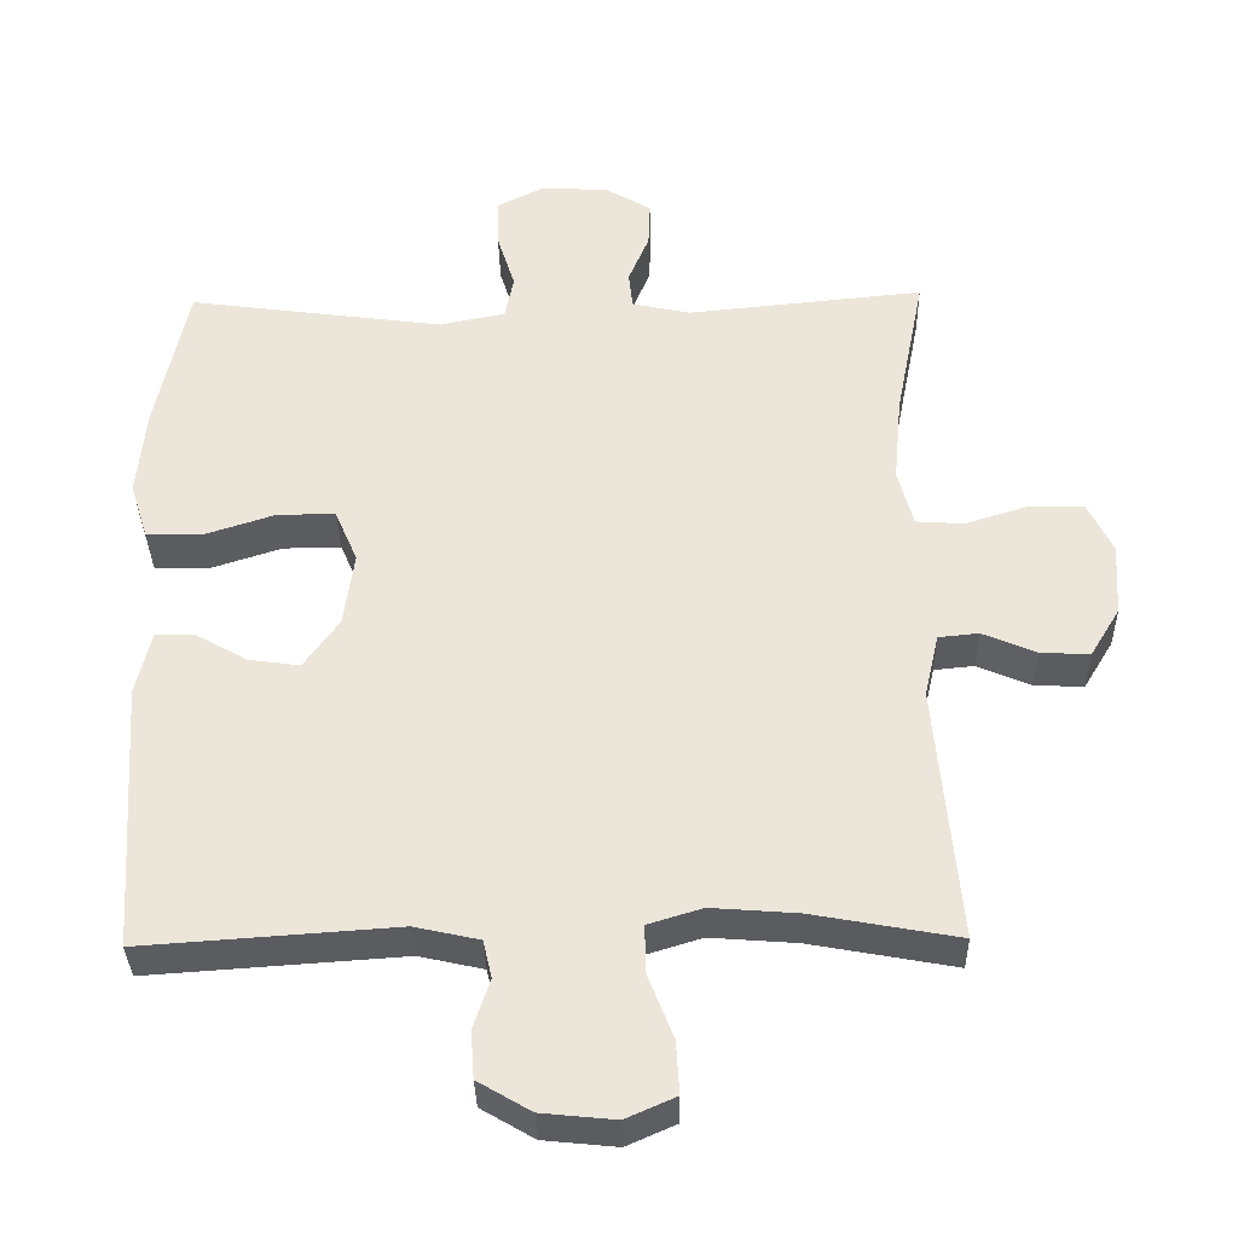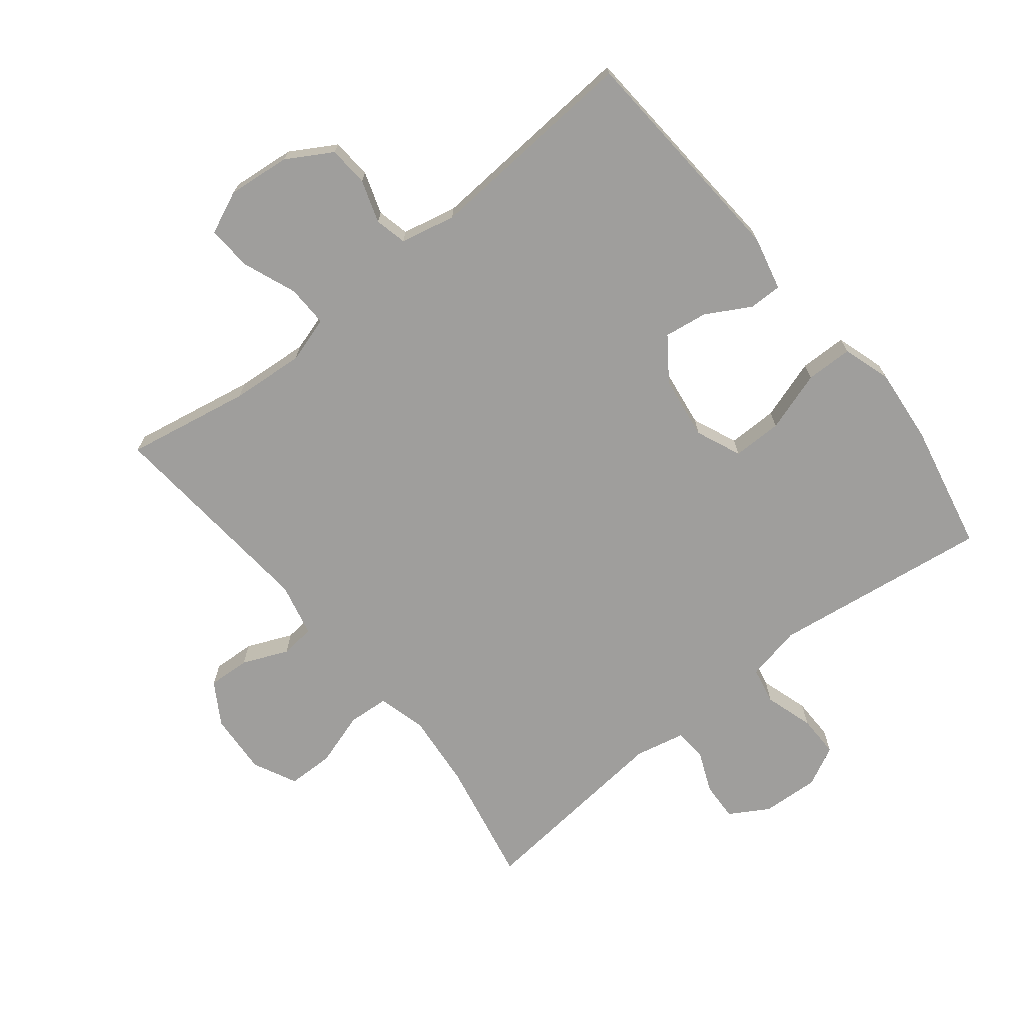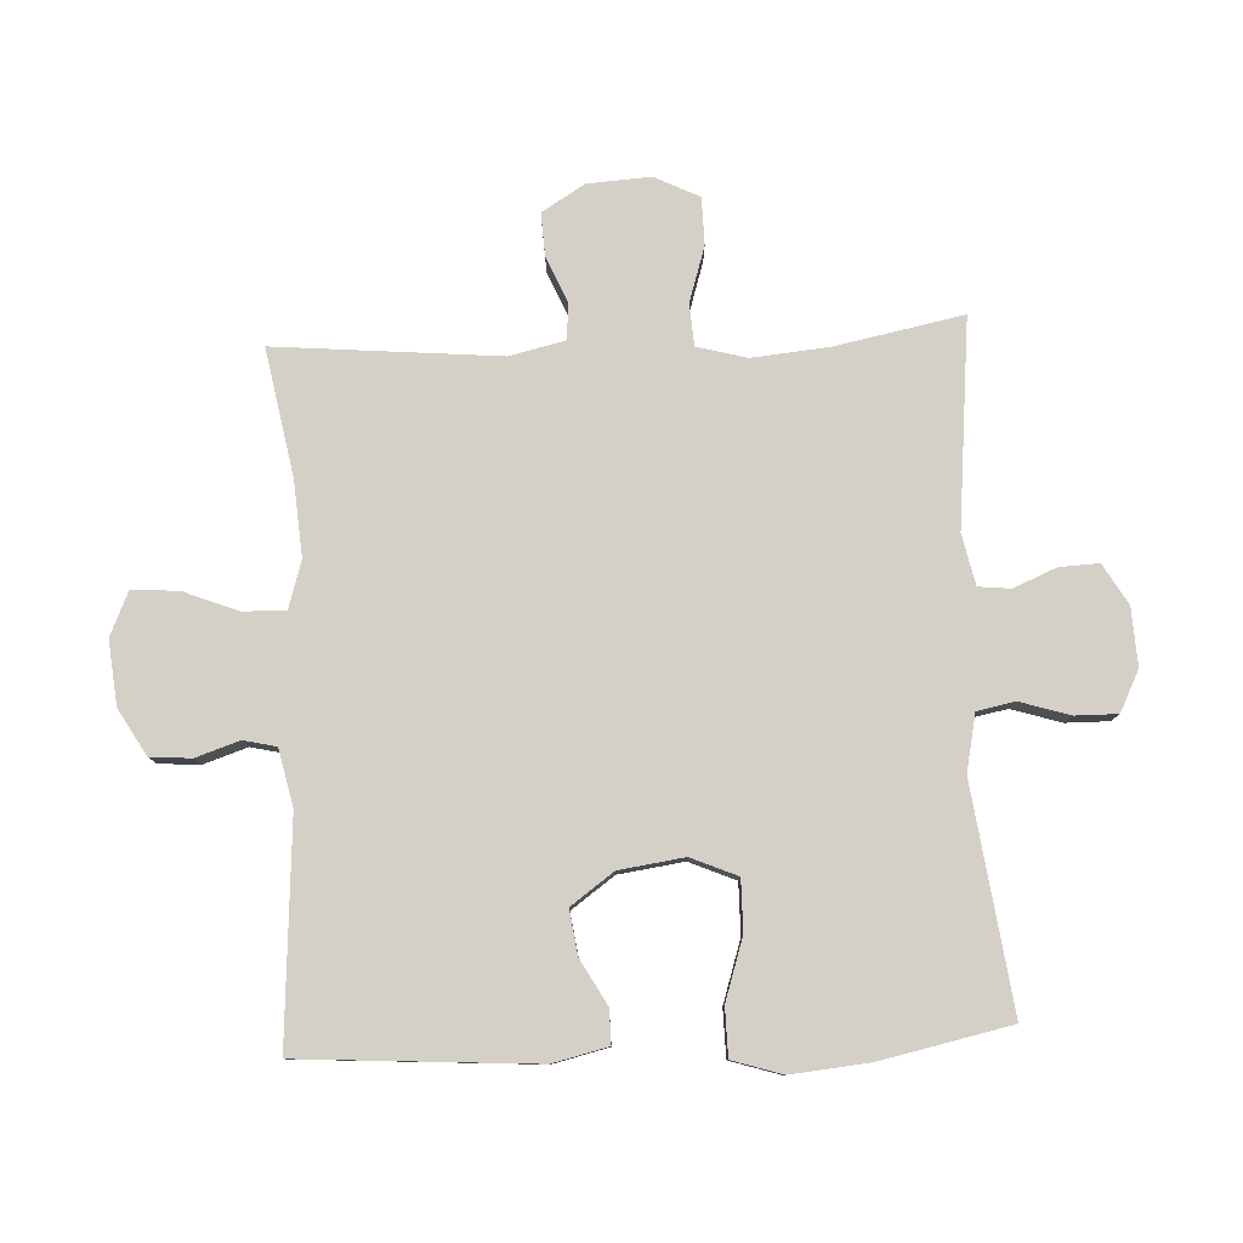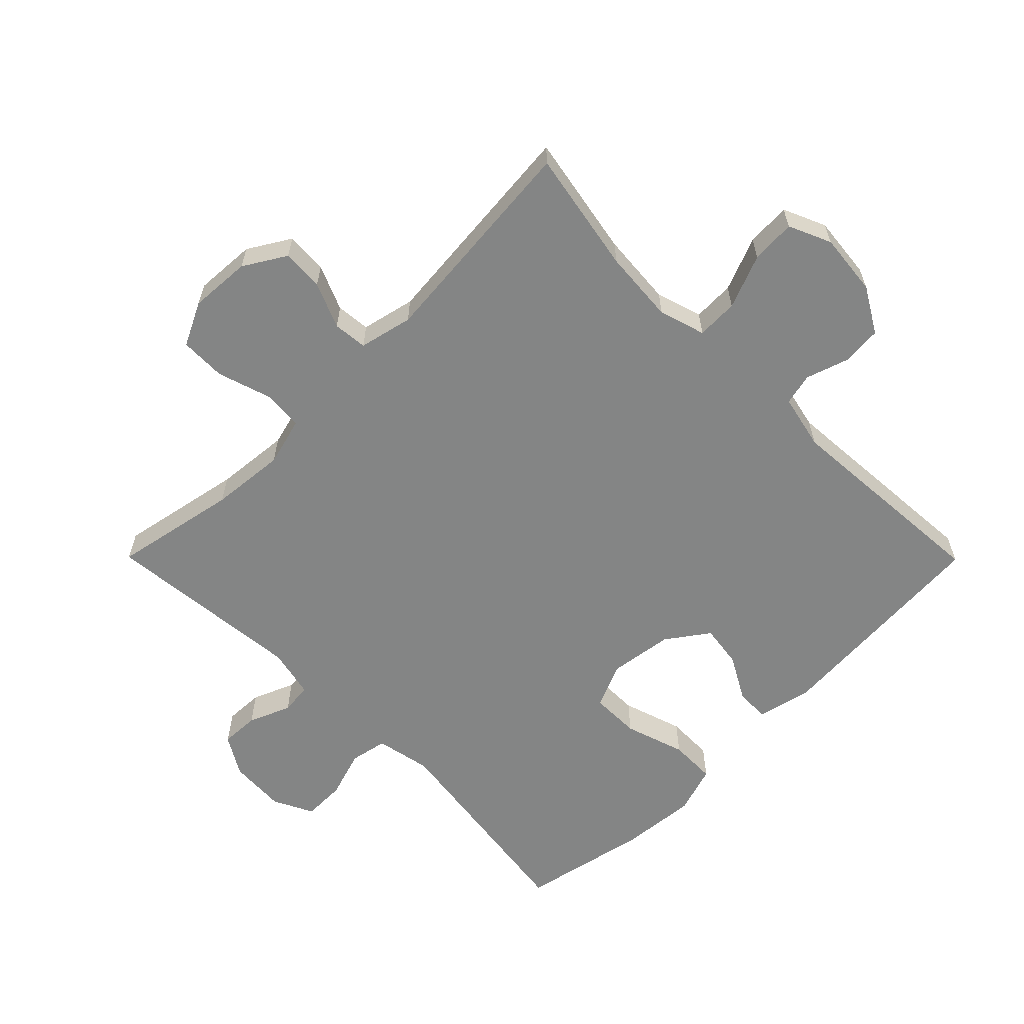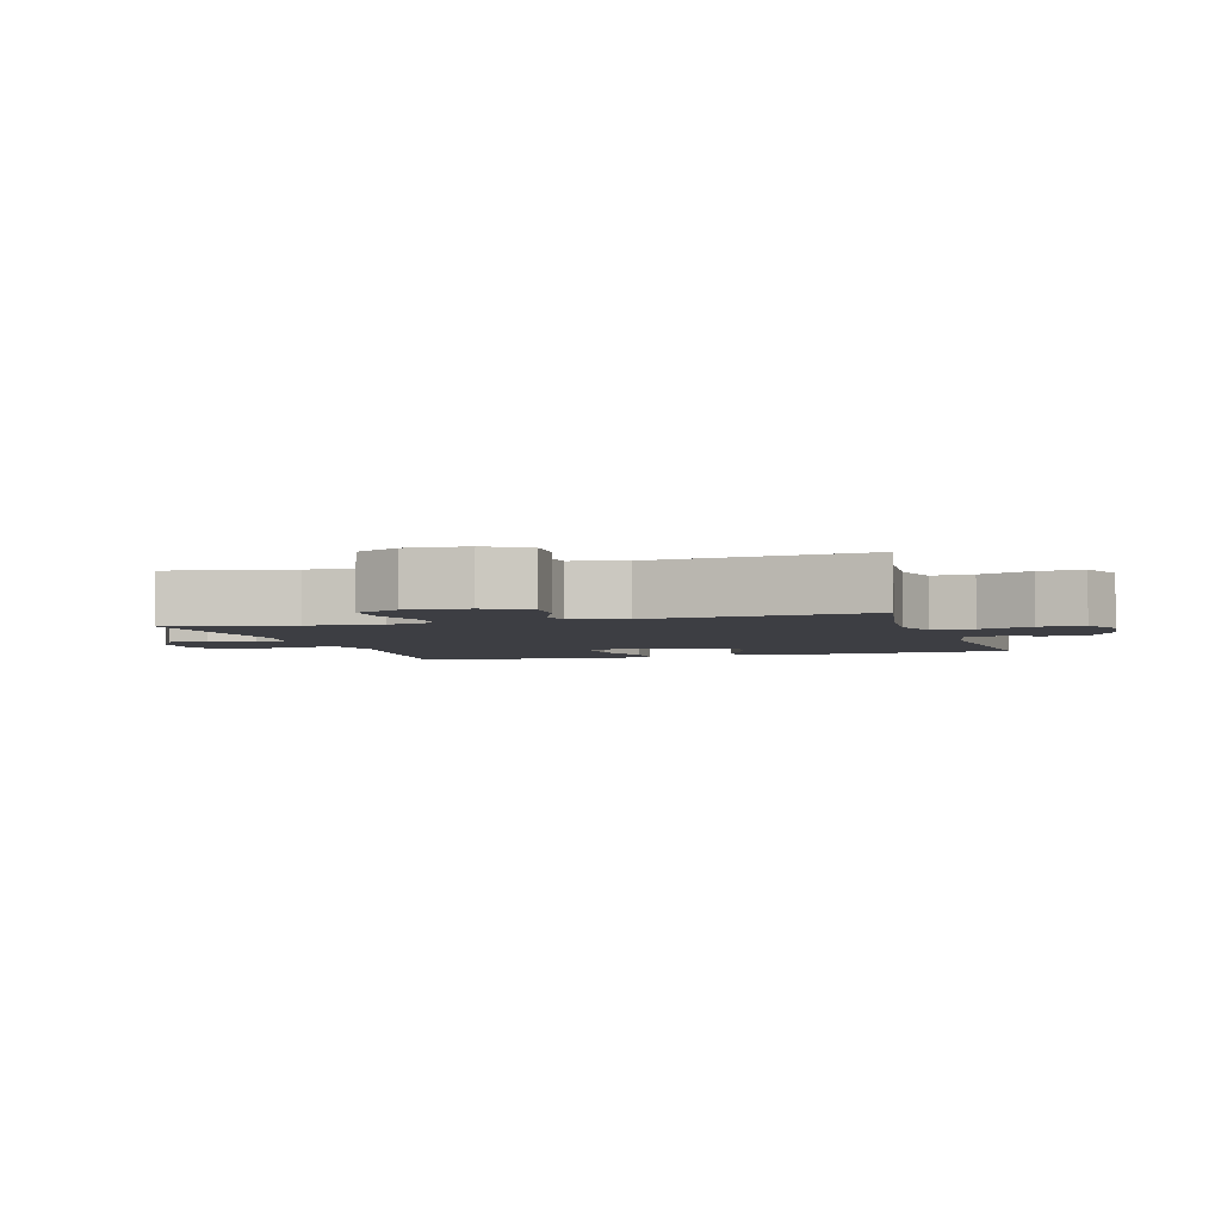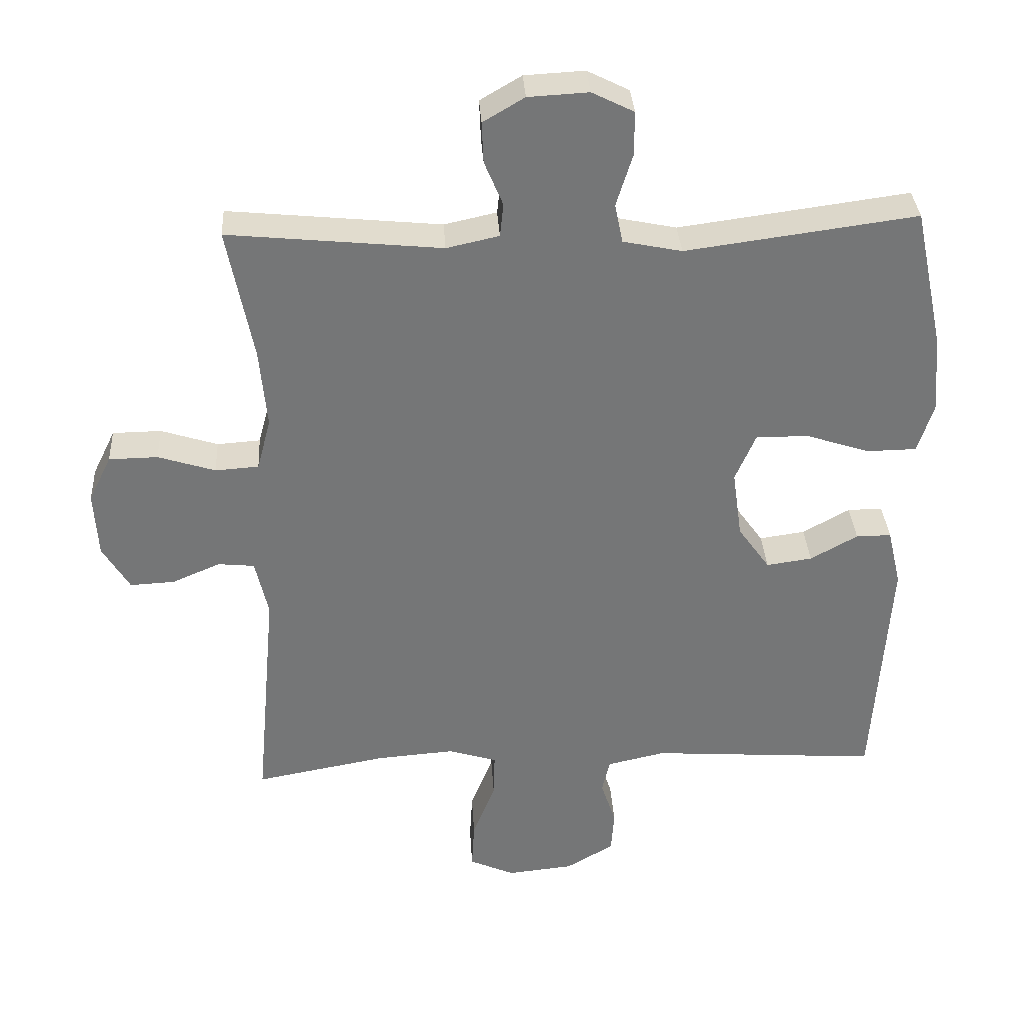
<metadata>
{"format":"obj","ext":"obj","renderer":"f3d","projection":"perspective","resolution":1024,"background":"white","views":[{"elev":-34.4,"azim":1.2,"up":"+Z"},{"elev":-71.1,"azim":-141.4,"up":"+Y"},{"elev":80.0,"azim":-92.7,"up":"+Y"},{"elev":-61.6,"azim":134.8,"up":"+Y"},{"elev":-3.7,"azim":106.8,"up":"+Y"},{"elev":33.6,"azim":176.6,"up":"+Z"}]}
</metadata>
<code>
o path2472
v 0.1576 0.0375 0.475
v 0.07962 0.0375 0.4921
v 0.07447 0.0375 0.5416
v 0.1022 0.0375 0.6076
v 0.1047 0.0375 0.6683
v 0.04301 0.0375 0.7047
v -0.0467 0.0375 0.7095
v -0.1093 0.0375 0.6783
v -0.1087 0.0375 0.6125
v -0.0847 0.0375 0.5357
v -0.09634 0.0375 0.4777
v -0.1839 0.0375 0.4597
v -0.5271 0.0375 0.5061
v -0.5696 0.0375 0.3053
v -0.581 0.0375 0.1858
v -0.5568 0.0375 0.1092
v -0.4831 0.0375 0.108
v -0.3879 0.0375 0.1389
v -0.3099 0.0375 0.1394
v -0.2794 0.0375 0.06822
v -0.2934 0.0375 -0.03214
v -0.3408 0.0375 -0.09821
v -0.4089 0.0375 -0.08849
v -0.479 0.0375 -0.04929
v -0.5312 0.0375 -0.04891
v -0.5513 0.0375 -0.1346
v -0.5271 0.0375 -0.4956
v -0.1869 0.0375 -0.4719
v -0.1002 0.0375 -0.4913
v -0.08858 0.0375 -0.5416
v -0.1107 0.0375 -0.6085
v -0.1063 0.0375 -0.6718
v -0.03509 0.0375 -0.7136
v 0.06356 0.0375 -0.7237
v 0.1304 0.0375 -0.694
v 0.1265 0.0375 -0.6236
v 0.0929 0.0375 -0.5388
v 0.09116 0.0375 -0.4731
v 0.164 0.0375 -0.4508
v 0.2796 0.0375 -0.4598
v 0.4748 0.0375 -0.4956
v 0.4439 0.0375 -0.1512
v 0.4633 0.0375 -0.06659
v 0.5172 0.0375 -0.06119
v 0.5889 0.0375 -0.09165
v 0.655 0.0375 -0.0951
v 0.6953 0.0375 -0.02901
v 0.7013 0.0375 0.0679
v 0.6675 0.0375 0.1366
v 0.595 0.0375 0.1377
v 0.5102 0.0375 0.1108
v 0.4457 0.0375 0.1152
v 0.4252 0.0375 0.192
v 0.4361 0.0375 0.3096
v 0.4748 0.0375 0.5061
v 0.1576 -0.0375 0.475
v 0.07962 -0.0375 0.4921
v 0.07447 -0.0375 0.5416
v 0.1022 -0.0375 0.6076
v 0.1047 -0.0375 0.6683
v 0.04301 -0.0375 0.7047
v -0.0467 -0.0375 0.7095
v -0.1093 -0.0375 0.6783
v -0.1087 -0.0375 0.6125
v -0.0847 -0.0375 0.5357
v -0.09634 -0.0375 0.4777
v -0.1839 -0.0375 0.4597
v -0.5271 -0.0375 0.5061
v -0.5696 -0.0375 0.3053
v -0.581 -0.0375 0.1858
v -0.5568 -0.0375 0.1092
v -0.4831 -0.0375 0.108
v -0.3879 -0.0375 0.1389
v -0.3099 -0.0375 0.1394
v -0.2794 -0.0375 0.06822
v -0.2934 -0.0375 -0.03214
v -0.3408 -0.0375 -0.09821
v -0.4089 -0.0375 -0.08849
v -0.479 -0.0375 -0.04929
v -0.5312 -0.0375 -0.04891
v -0.5513 -0.0375 -0.1346
v -0.5271 -0.0375 -0.4956
v -0.1869 -0.0375 -0.4719
v -0.1002 -0.0375 -0.4913
v -0.08858 -0.0375 -0.5416
v -0.1107 -0.0375 -0.6085
v -0.1063 -0.0375 -0.6718
v -0.03509 -0.0375 -0.7136
v 0.06356 -0.0375 -0.7237
v 0.1304 -0.0375 -0.694
v 0.1265 -0.0375 -0.6236
v 0.0929 -0.0375 -0.5388
v 0.09116 -0.0375 -0.4731
v 0.164 -0.0375 -0.4508
v 0.2796 -0.0375 -0.4598
v 0.4748 -0.0375 -0.4956
v 0.4439 -0.0375 -0.1512
v 0.4633 -0.0375 -0.06659
v 0.5172 -0.0375 -0.06119
v 0.5889 -0.0375 -0.09165
v 0.655 -0.0375 -0.0951
v 0.6953 -0.0375 -0.02901
v 0.7013 -0.0375 0.0679
v 0.6675 -0.0375 0.1366
v 0.595 -0.0375 0.1377
v 0.5102 -0.0375 0.1108
v 0.4457 -0.0375 0.1152
v 0.4252 -0.0375 0.192
v 0.4361 -0.0375 0.3096
v 0.4748 -0.0375 0.5061
v 0.04301 0.0375 0.7047
v -0.0467 0.0375 0.7095
v -0.1093 0.0375 0.6783
v -0.1093 0.0375 0.6783
v 0.1047 0.0375 0.6683
v 0.1047 0.0375 0.6683
v -0.1087 0.0375 0.6125
v 0.1022 0.0375 0.6076
v -0.0847 0.0375 0.5357
v 0.07447 0.0375 0.5416
v 0.07962 0.0375 0.4921
v 0.07962 0.0375 0.4921
v -0.09634 0.0375 0.4777
v -0.09634 0.0375 0.4777
v 0.1576 0.0375 0.475
v 0.4748 0.0375 0.5061
v 0.4748 0.0375 0.5061
v -0.1839 0.0375 0.4597
v -0.5271 0.0375 0.5061
v -0.5271 0.0375 0.5061
v 0.4361 0.0375 0.3096
v -0.5696 0.0375 0.3053
v 0.4252 0.0375 0.192
v -0.581 0.0375 0.1858
v 0.4457 0.0375 0.1152
v 0.4457 0.0375 0.1152
v -0.3879 0.0375 0.1389
v -0.3099 0.0375 0.1394
v -0.3099 0.0375 0.1394
v -0.5568 0.0375 0.1092
v -0.5568 0.0375 0.1092
v -0.2794 0.0375 0.06822
v -0.4831 0.0375 0.108
v 0.6675 0.0375 0.1366
v 0.6675 0.0375 0.1366
v 0.595 0.0375 0.1377
v 0.5102 0.0375 0.1108
v 0.7013 0.0375 0.0679
v -0.2934 0.0375 -0.03214
v 0.6953 0.0375 -0.02901
v 0.655 0.0375 -0.0951
v 0.655 0.0375 -0.0951
v -0.3408 0.0375 -0.09821
v -0.3408 0.0375 -0.09821
v -0.479 0.0375 -0.04929
v -0.5312 0.0375 -0.04891
v -0.5312 0.0375 -0.04891
v -0.5513 0.0375 -0.1346
v -0.4089 0.0375 -0.08849
v 0.5889 0.0375 -0.09165
v 0.5172 0.0375 -0.06119
v 0.4633 0.0375 -0.06659
v 0.4633 0.0375 -0.06659
v 0.4439 0.0375 -0.1512
v 0.4748 0.0375 -0.4956
v 0.4748 0.0375 -0.4956
v 0.164 0.0375 -0.4508
v 0.2796 0.0375 -0.4598
v 0.09116 0.0375 -0.4731
v 0.09116 0.0375 -0.4731
v -0.5271 0.0375 -0.4956
v -0.5271 0.0375 -0.4956
v -0.1869 0.0375 -0.4719
v -0.1002 0.0375 -0.4913
v -0.1002 0.0375 -0.4913
v 0.0929 0.0375 -0.5388
v -0.08858 0.0375 -0.5416
v 0.1265 0.0375 -0.6236
v -0.1107 0.0375 -0.6085
v -0.1063 0.0375 -0.6718
v 0.1304 0.0375 -0.694
v 0.1304 0.0375 -0.694
v -0.03509 0.0375 -0.7136
v 0.06356 0.0375 -0.7237
v 0.04301 -0.0375 0.7047
v -0.0467 -0.0375 0.7095
v -0.1093 -0.0375 0.6783
v -0.1093 -0.0375 0.6783
v 0.1047 -0.0375 0.6683
v 0.1047 -0.0375 0.6683
v -0.1087 -0.0375 0.6125
v 0.1022 -0.0375 0.6076
v -0.0847 -0.0375 0.5357
v 0.07447 -0.0375 0.5416
v 0.07962 -0.0375 0.4921
v 0.07962 -0.0375 0.4921
v -0.09634 -0.0375 0.4777
v -0.09634 -0.0375 0.4777
v 0.1576 -0.0375 0.475
v 0.4748 -0.0375 0.5061
v 0.4748 -0.0375 0.5061
v -0.1839 -0.0375 0.4597
v -0.5271 -0.0375 0.5061
v -0.5271 -0.0375 0.5061
v 0.4361 -0.0375 0.3096
v -0.5696 -0.0375 0.3053
v 0.4252 -0.0375 0.192
v -0.581 -0.0375 0.1858
v 0.4457 -0.0375 0.1152
v 0.4457 -0.0375 0.1152
v -0.3879 -0.0375 0.1389
v -0.3099 -0.0375 0.1394
v -0.3099 -0.0375 0.1394
v -0.5568 -0.0375 0.1092
v -0.5568 -0.0375 0.1092
v -0.2794 -0.0375 0.06822
v -0.4831 -0.0375 0.108
v 0.6675 -0.0375 0.1366
v 0.6675 -0.0375 0.1366
v 0.595 -0.0375 0.1377
v 0.5102 -0.0375 0.1108
v 0.7013 -0.0375 0.0679
v -0.2934 -0.0375 -0.03214
v 0.6953 -0.0375 -0.02901
v 0.655 -0.0375 -0.0951
v 0.655 -0.0375 -0.0951
v -0.3408 -0.0375 -0.09821
v -0.3408 -0.0375 -0.09821
v -0.479 -0.0375 -0.04929
v -0.5312 -0.0375 -0.04891
v -0.5312 -0.0375 -0.04891
v -0.5513 -0.0375 -0.1346
v -0.4089 -0.0375 -0.08849
v 0.5889 -0.0375 -0.09165
v 0.5172 -0.0375 -0.06119
v 0.4633 -0.0375 -0.06659
v 0.4633 -0.0375 -0.06659
v 0.4439 -0.0375 -0.1512
v 0.4748 -0.0375 -0.4956
v 0.4748 -0.0375 -0.4956
v 0.164 -0.0375 -0.4508
v 0.2796 -0.0375 -0.4598
v 0.09116 -0.0375 -0.4731
v 0.09116 -0.0375 -0.4731
v -0.5271 -0.0375 -0.4956
v -0.5271 -0.0375 -0.4956
v -0.1869 -0.0375 -0.4719
v -0.1002 -0.0375 -0.4913
v -0.1002 -0.0375 -0.4913
v 0.0929 -0.0375 -0.5388
v -0.08858 -0.0375 -0.5416
v 0.1265 -0.0375 -0.6236
v -0.1107 -0.0375 -0.6085
v -0.1063 -0.0375 -0.6718
v 0.1304 -0.0375 -0.694
v 0.1304 -0.0375 -0.694
v -0.03509 -0.0375 -0.7136
v 0.06356 -0.0375 -0.7237
f 212 202 211
f 195 197 216
f 225 224 234
f 220 235 224
f 248 223 247
f 194 185 191
f 238 242 239
f 221 235 220
f 241 238 223
f 218 220 222
f 206 211 202
f 209 207 216
f 255 252 258
f 185 192 189
f 247 223 227
f 257 250 251
f 250 257 252
f 245 233 232
f 191 186 187
f 212 197 202
f 186 191 185
f 222 220 224
f 185 194 192
f 253 257 251
f 211 206 208
f 216 197 212
f 211 208 217
f 248 243 223
f 238 236 216
f 199 207 205
f 250 243 251
f 254 257 253
f 243 241 223
f 194 193 195
f 232 229 230
f 199 205 200
f 206 202 203
f 245 227 233
f 247 227 245
f 235 221 236
f 251 243 248
f 197 195 193
f 236 209 216
f 234 224 235
f 258 252 257
f 216 199 195
f 236 221 209
f 217 208 214
f 216 207 199
f 193 194 191
f 223 238 216
f 233 229 232
f 242 238 241
f 6 7 62 61
f 7 114 188 62
f 116 6 61 190
f 8 9 64 63
f 4 5 60 59
f 9 10 65 64
f 3 4 59 58
f 122 3 58 196
f 10 124 198 65
f 1 2 57 56
f 127 1 56 201
f 11 12 67 66
f 12 130 204 67
f 54 55 110 109
f 13 14 69 68
f 53 54 109 108
f 14 15 70 69
f 136 53 108 210
f 18 139 213 73
f 15 141 215 70
f 19 20 75 74
f 17 18 73 72
f 16 17 72 71
f 145 50 105 219
f 50 51 106 105
f 48 49 104 103
f 51 52 107 106
f 20 21 76 75
f 47 48 103 102
f 152 47 102 226
f 21 154 228 76
f 24 157 231 79
f 25 26 81 80
f 23 24 79 78
f 45 46 101 100
f 44 45 100 99
f 163 44 99 237
f 42 43 98 97
f 22 23 78 77
f 166 42 97 240
f 39 40 95 94
f 170 39 94 244
f 172 28 83 246
f 26 27 82 81
f 28 175 249 83
f 37 38 93 92
f 40 41 96 95
f 29 30 85 84
f 36 37 92 91
f 30 31 86 85
f 31 32 87 86
f 182 36 91 256
f 32 33 88 87
f 34 35 90 89
f 33 34 89 88
f 138 137 128
f 121 142 123
f 151 160 150
f 146 150 161
f 174 173 149
f 120 117 111
f 164 165 168
f 147 146 161
f 167 149 164
f 144 148 146
f 132 128 137
f 135 142 133
f 181 184 178
f 111 115 118
f 173 153 149
f 183 177 176
f 176 178 183
f 171 158 159
f 117 113 112
f 138 128 123
f 112 111 117
f 148 150 146
f 111 118 120
f 179 177 183
f 137 134 132
f 142 138 123
f 137 143 134
f 174 149 169
f 164 142 162
f 125 131 133
f 176 177 169
f 180 179 183
f 169 149 167
f 120 121 119
f 158 156 155
f 125 126 131
f 132 129 128
f 171 159 153
f 173 171 153
f 161 162 147
f 177 174 169
f 123 119 121
f 162 142 135
f 160 161 150
f 184 183 178
f 142 121 125
f 162 135 147
f 143 140 134
f 142 125 133
f 119 117 120
f 149 142 164
f 159 158 155
f 168 167 164

</code>
